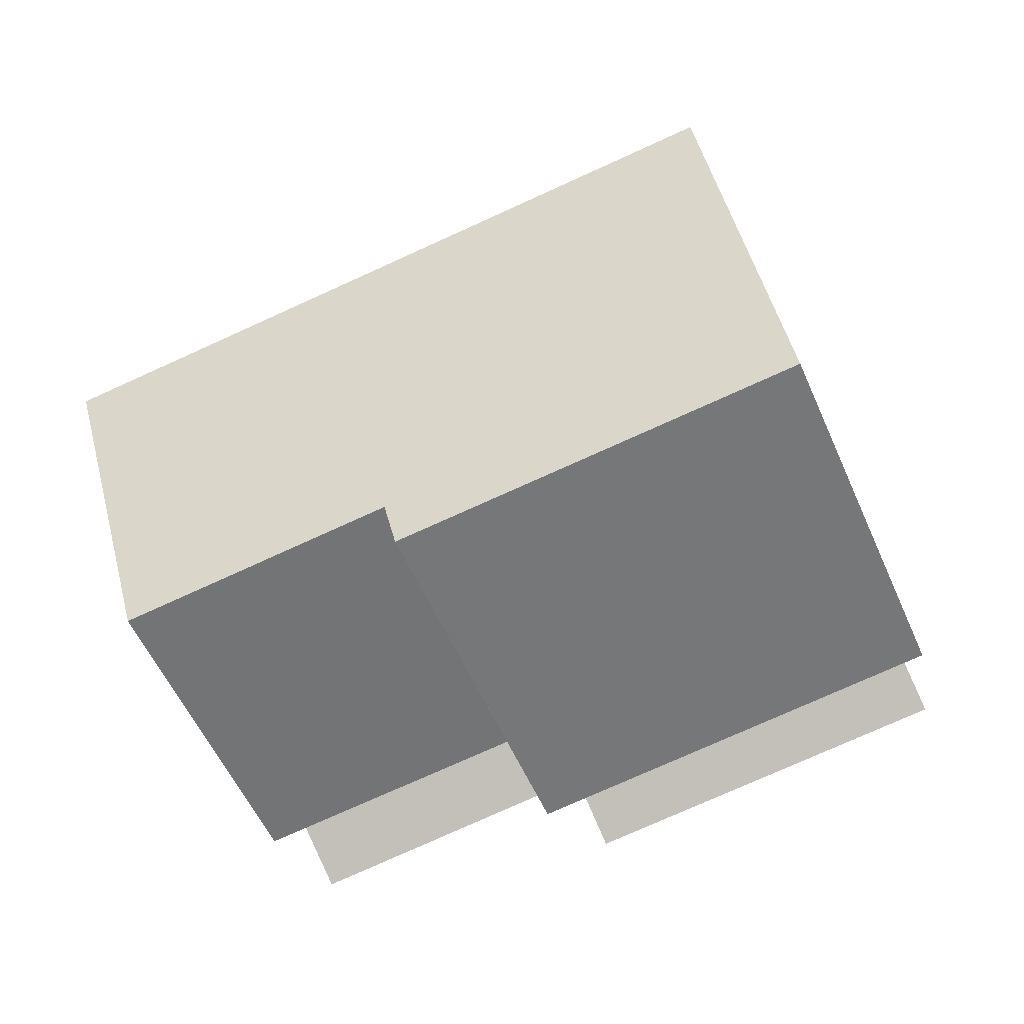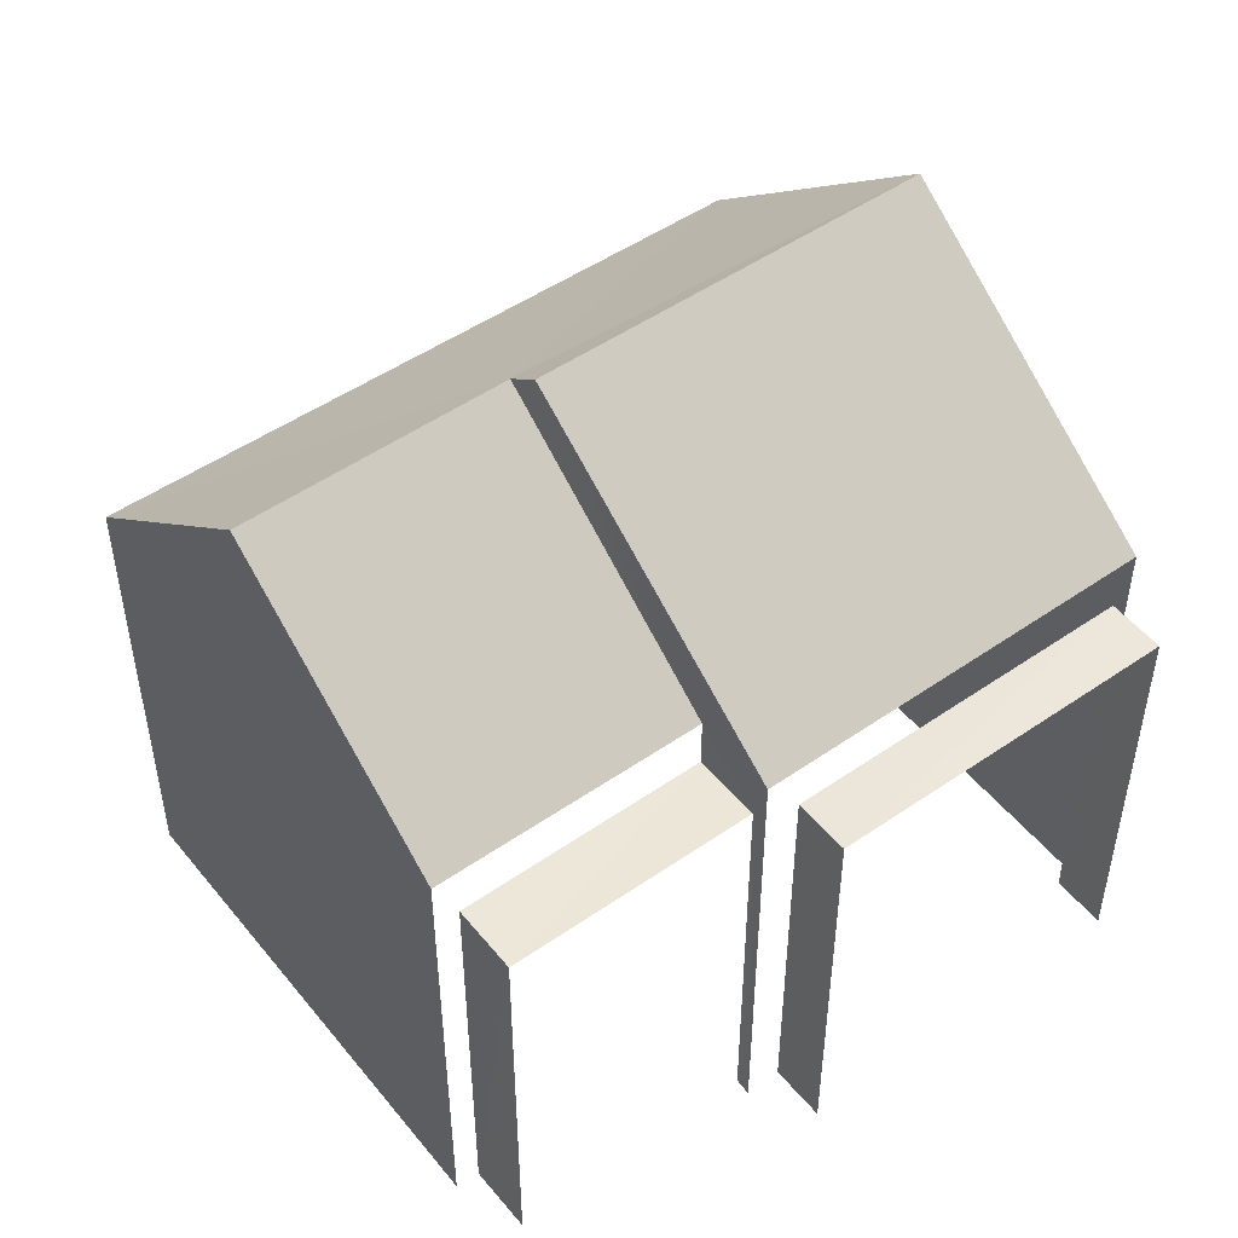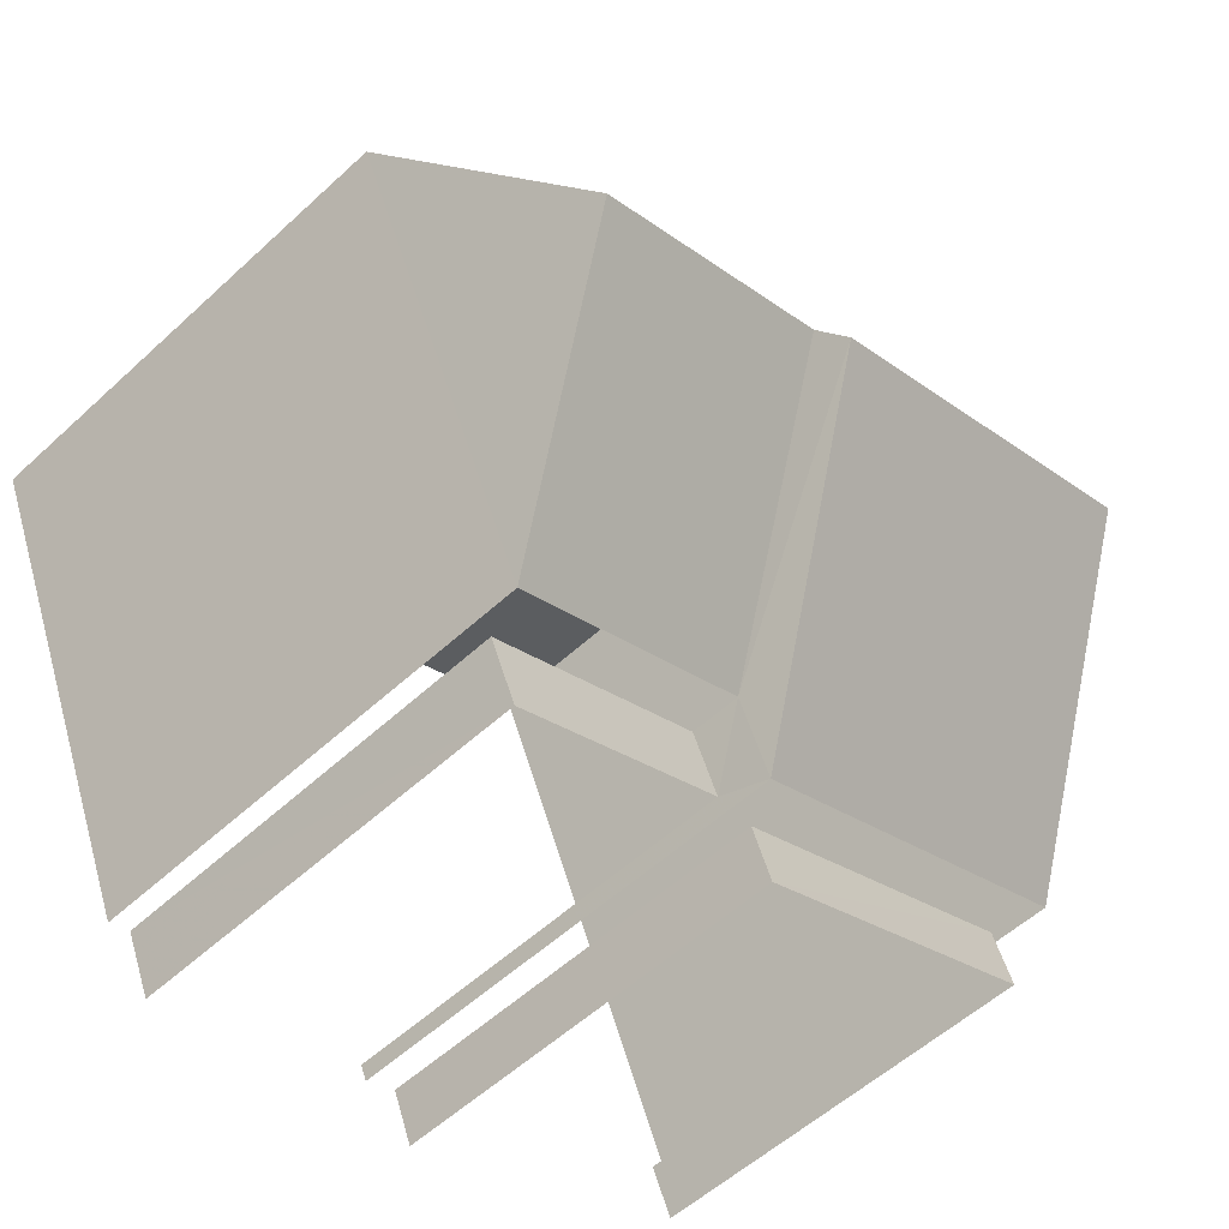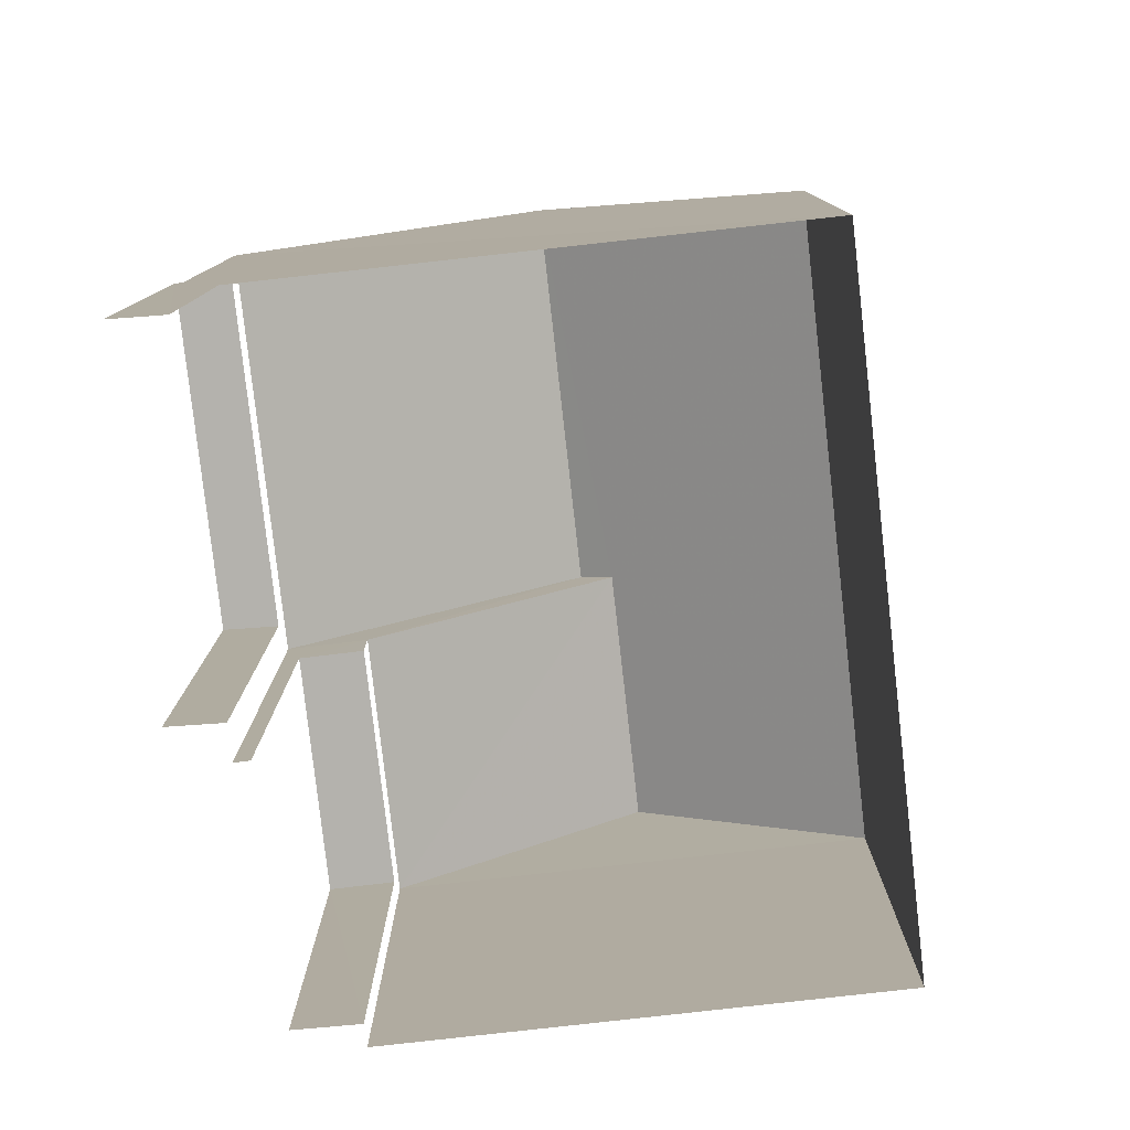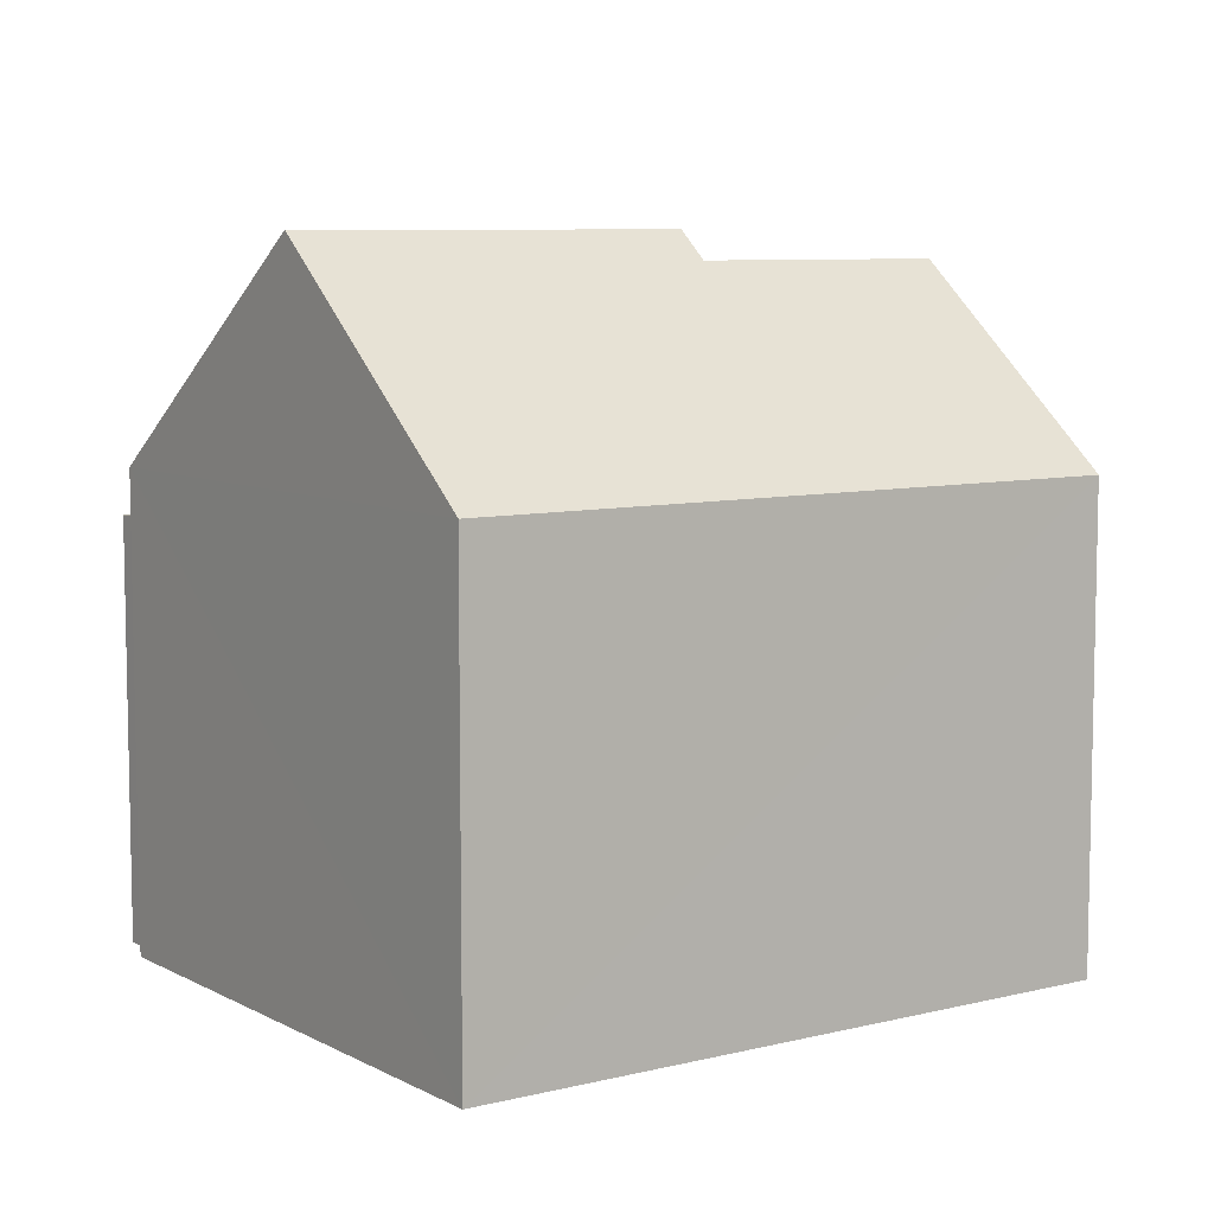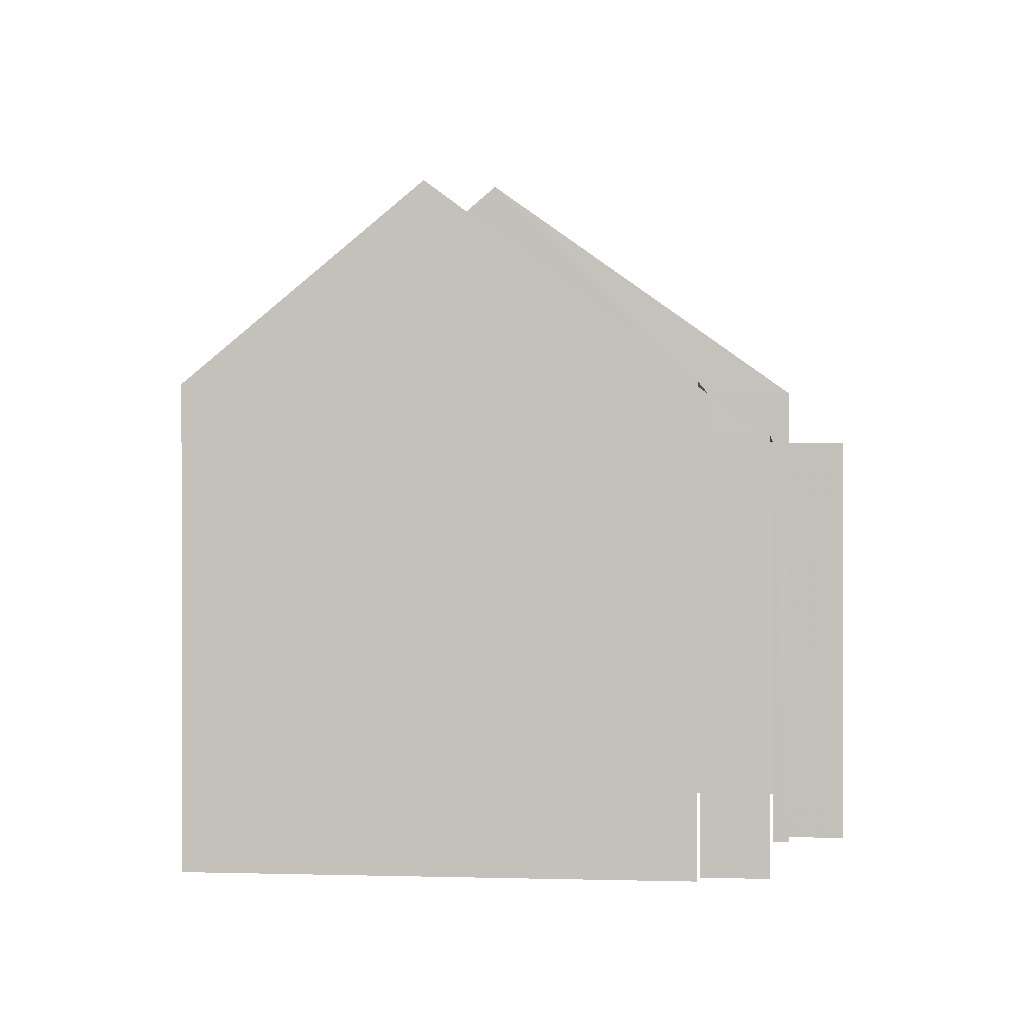
<metadata>
{"format":"obj","ext":"obj","renderer":"f3d","projection":"perspective","resolution":1024,"background":"white","views":[{"elev":0.9,"azim":6.0,"up":"+Y"},{"elev":49.8,"azim":-13.7,"up":"+Z"},{"elev":-55.8,"azim":-46.0,"up":"+Y"},{"elev":-79.7,"azim":120.1,"up":"+Z"},{"elev":7.6,"azim":168.7,"up":"+Z"},{"elev":0.3,"azim":-59.6,"up":"+Z"}]}
</metadata>
<code>
v -2.254e+05 -1.281e+05 12.1
v -2.254e+05 -1.281e+05 12.1
v -2.254e+05 -1.281e+05 12.1
v -2.254e+05 -1.281e+05 12.11
v -2.254e+05 -1.281e+05 12.11
v -2.254e+05 -1.281e+05 12.11
v -2.254e+05 -1.281e+05 12.11
v -2.254e+05 -1.281e+05 12.11
v -2.254e+05 -1.281e+05 12.11
v -2.254e+05 -1.281e+05 12.11
v -2.254e+05 -1.281e+05 12.11
v -2.254e+05 -1.281e+05 12.11
v -2.254e+05 -1.281e+05 21.55
v -2.254e+05 -1.281e+05 21.55
v -2.254e+05 -1.281e+05 21.17
v -2.254e+05 -1.281e+05 18.53
v -2.254e+05 -1.281e+05 18.53
v -2.254e+05 -1.281e+05 21.17
v -2.254e+05 -1.281e+05 17.84
v -2.254e+05 -1.281e+05 17.84
v -2.254e+05 -1.281e+05 17.84
v -2.254e+05 -1.281e+05 17.84
v -2.254e+05 -1.281e+05 18.54
v -2.254e+05 -1.281e+05 18.53
v -2.254e+05 -1.281e+05 18.53
v -2.254e+05 -1.281e+05 18.53
v -2.254e+05 -1.281e+05 17.84
v -2.254e+05 -1.281e+05 17.84
v -2.254e+05 -1.281e+05 17.84
v -2.254e+05 -1.281e+05 17.84
f 1 2 3
f 4 3 5
f 4 6 7
f 2 8 9
f 6 5 10
f 5 11 12
f 11 2 9
f 3 2 11
f 5 3 11
f 6 4 5
f 28 9 8
f 29 28 8
f 5 20 10
f 5 21 20
f 2 1 27
f 1 26 27
f 11 30 12
f 30 26 25
f 27 26 30
f 12 30 25
f 7 22 23
f 23 22 24
f 7 6 22
f 24 22 19
f 13 14 15
f 14 16 15
f 15 17 18
f 15 16 17
f 19 20 21
f 19 22 20
f 15 18 23
f 24 15 23
f 14 25 26
f 14 13 25
f 27 28 29
f 27 30 28
f 1 3 26
f 26 16 14
f 26 3 16
f 6 10 20
f 22 6 20
f 15 24 13
f 5 12 21
f 24 19 21
f 13 24 25
f 21 12 25
f 24 21 25
f 11 9 28
f 30 11 28
f 3 17 16
f 3 4 17
f 2 29 8
f 2 27 29
f 17 4 23
f 17 23 18
f 4 7 23

</code>
